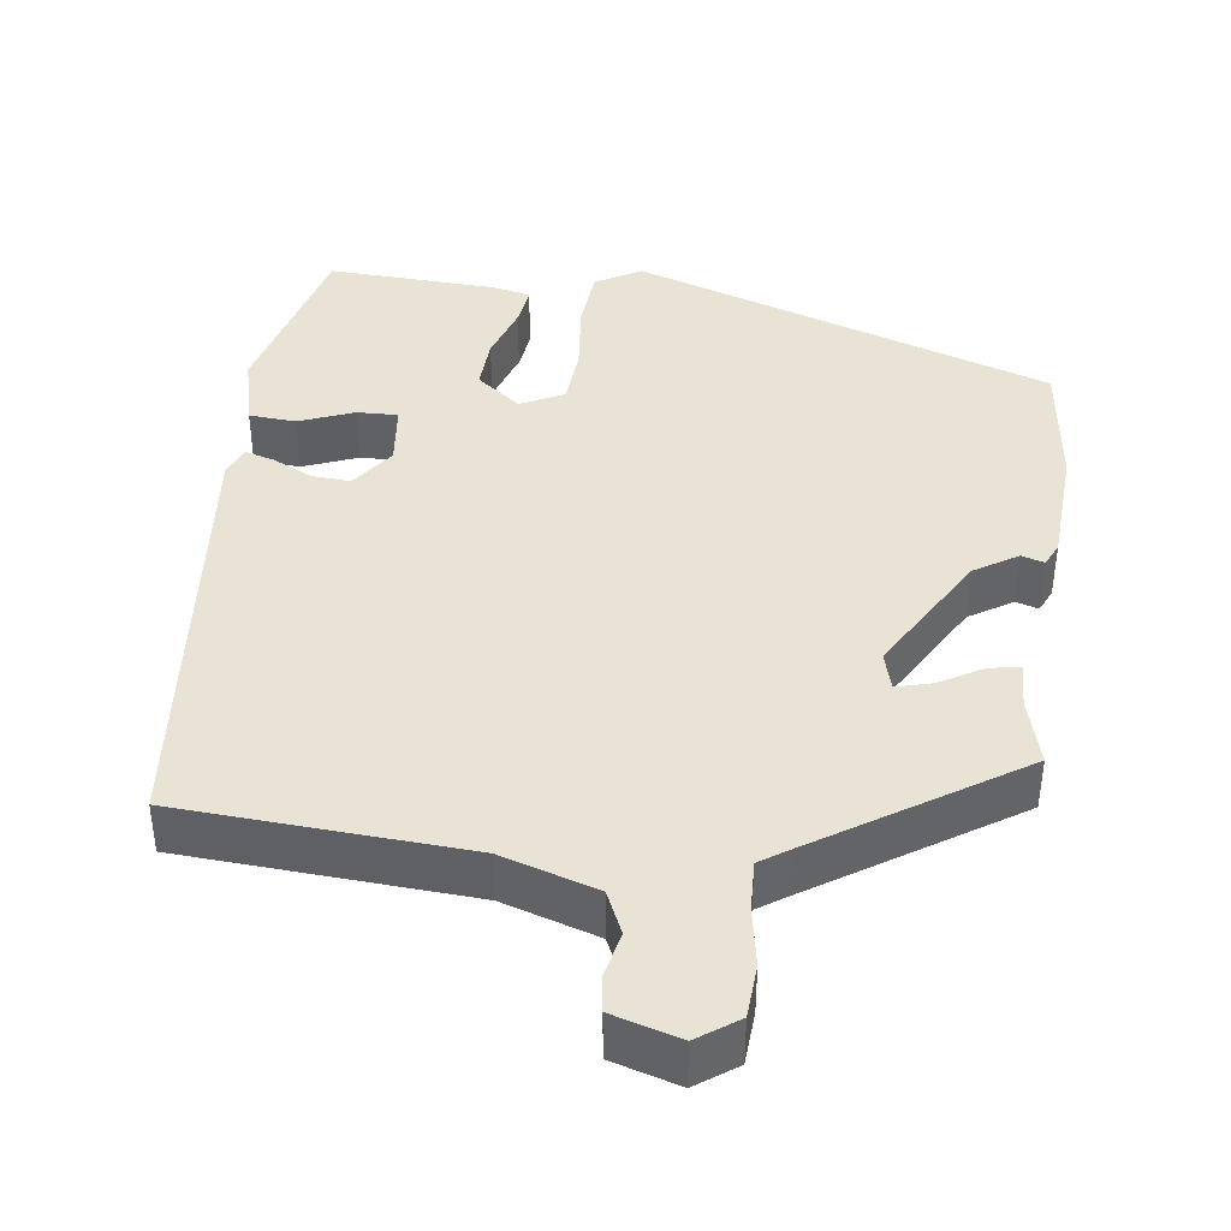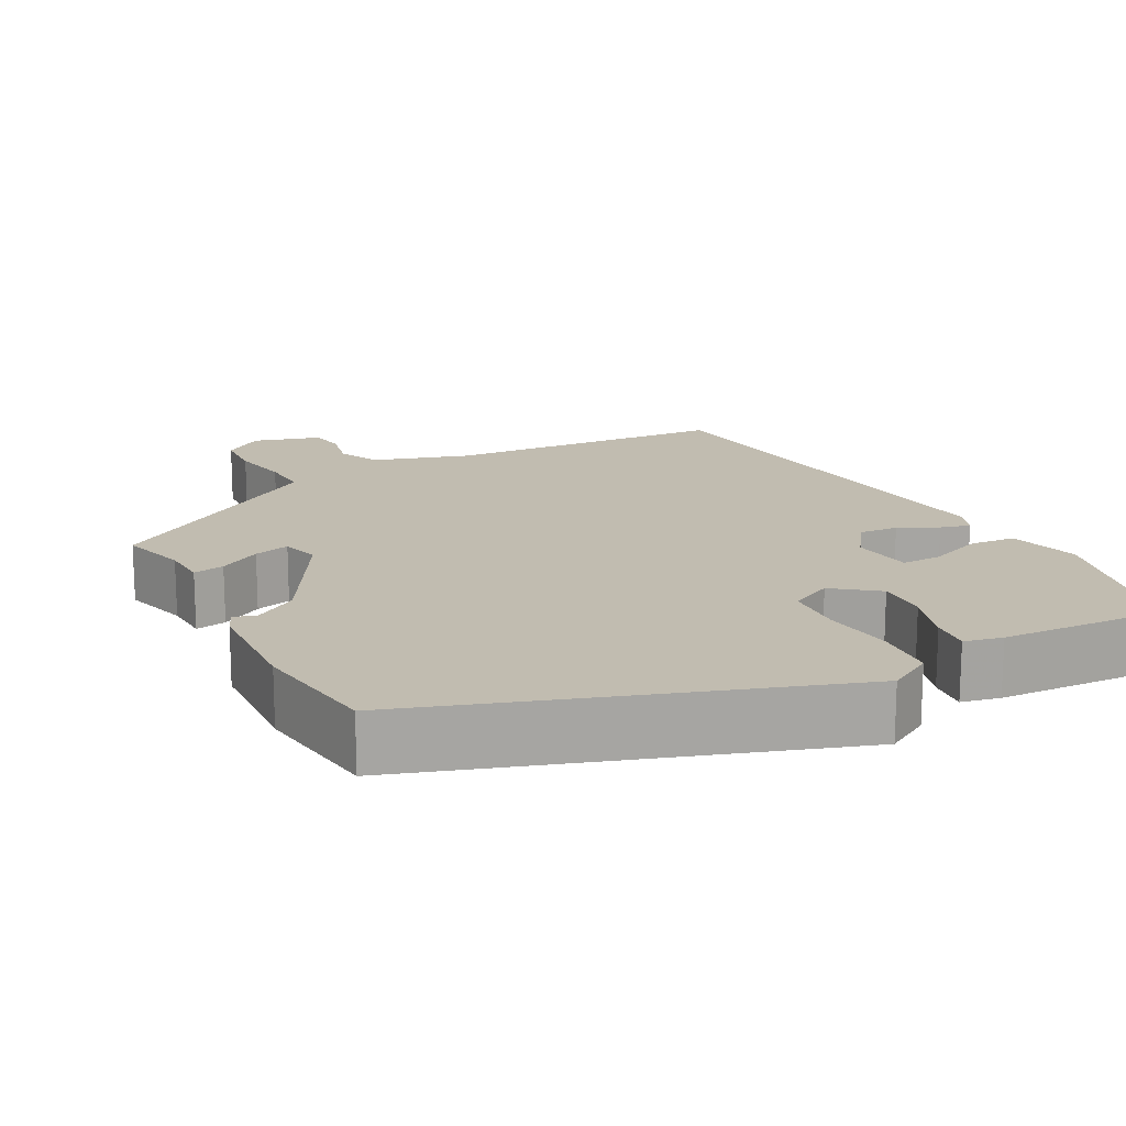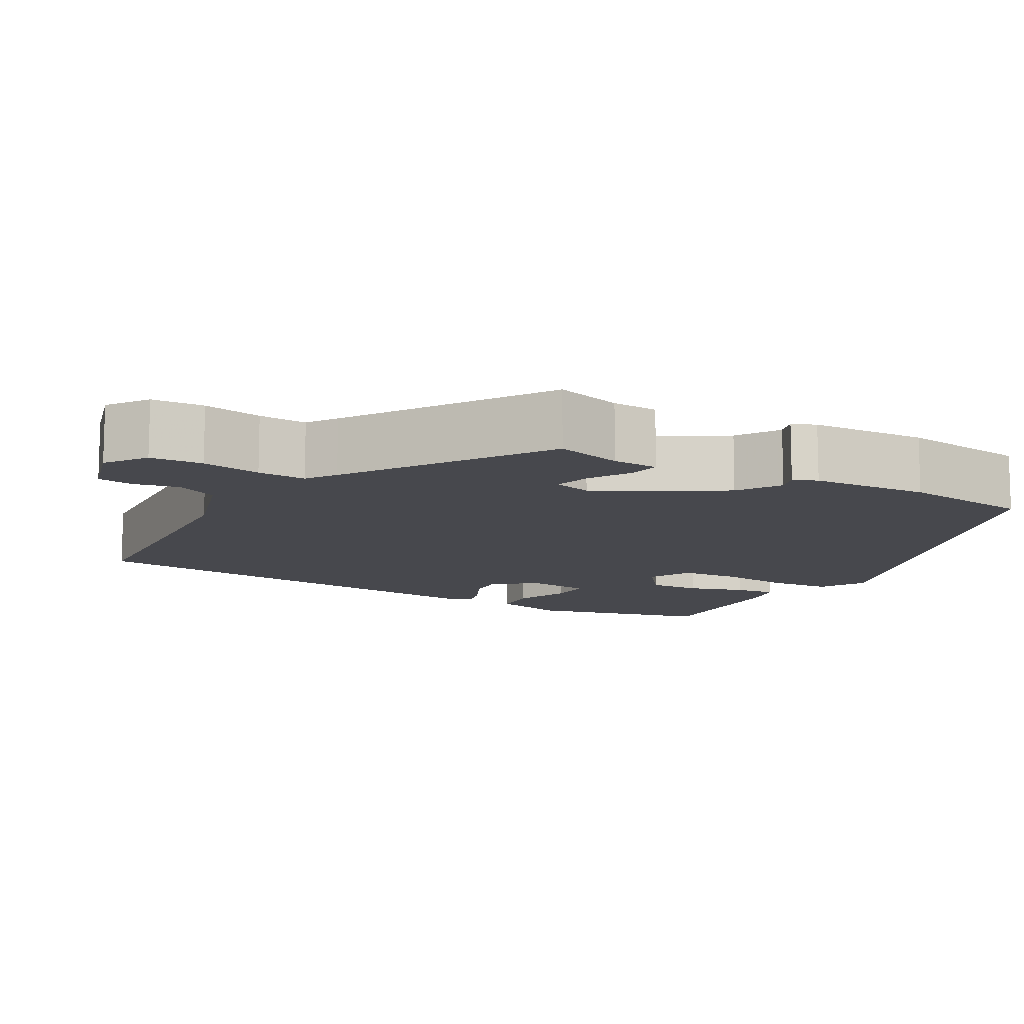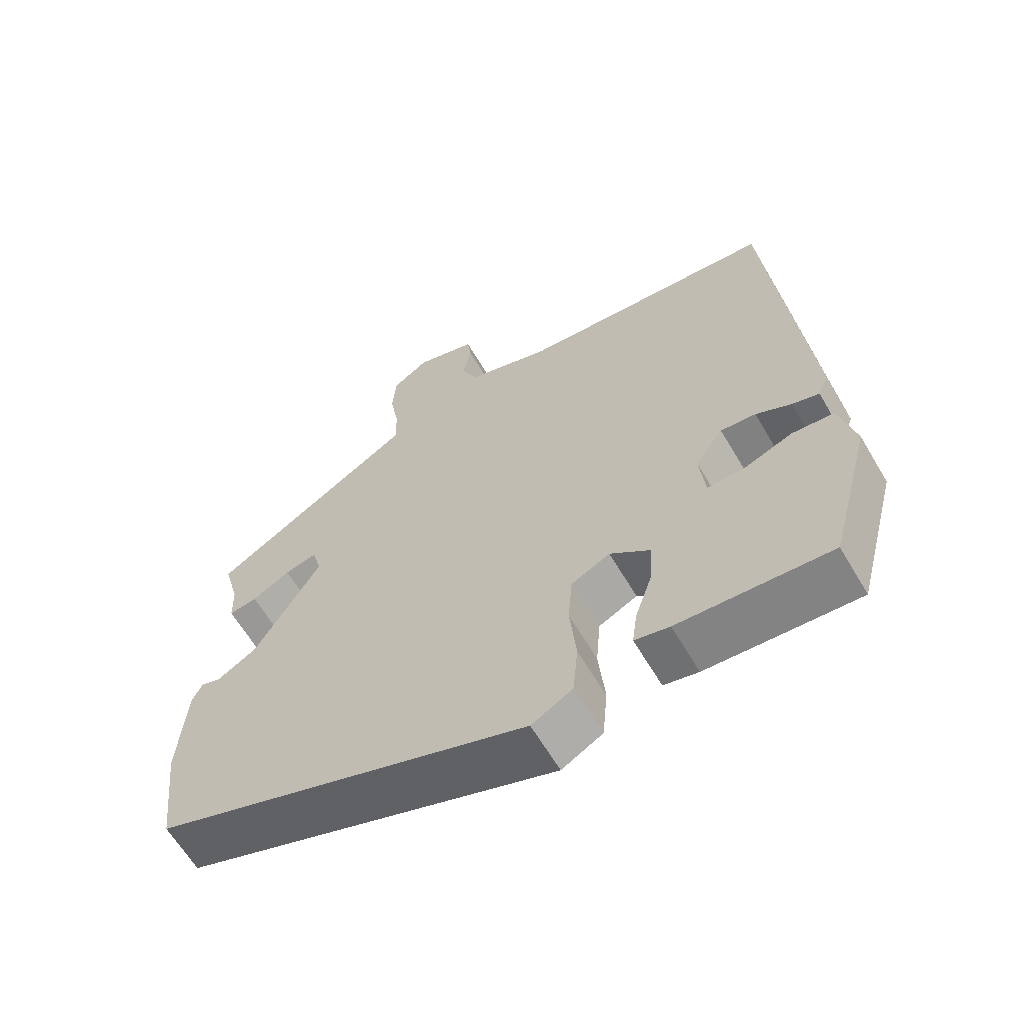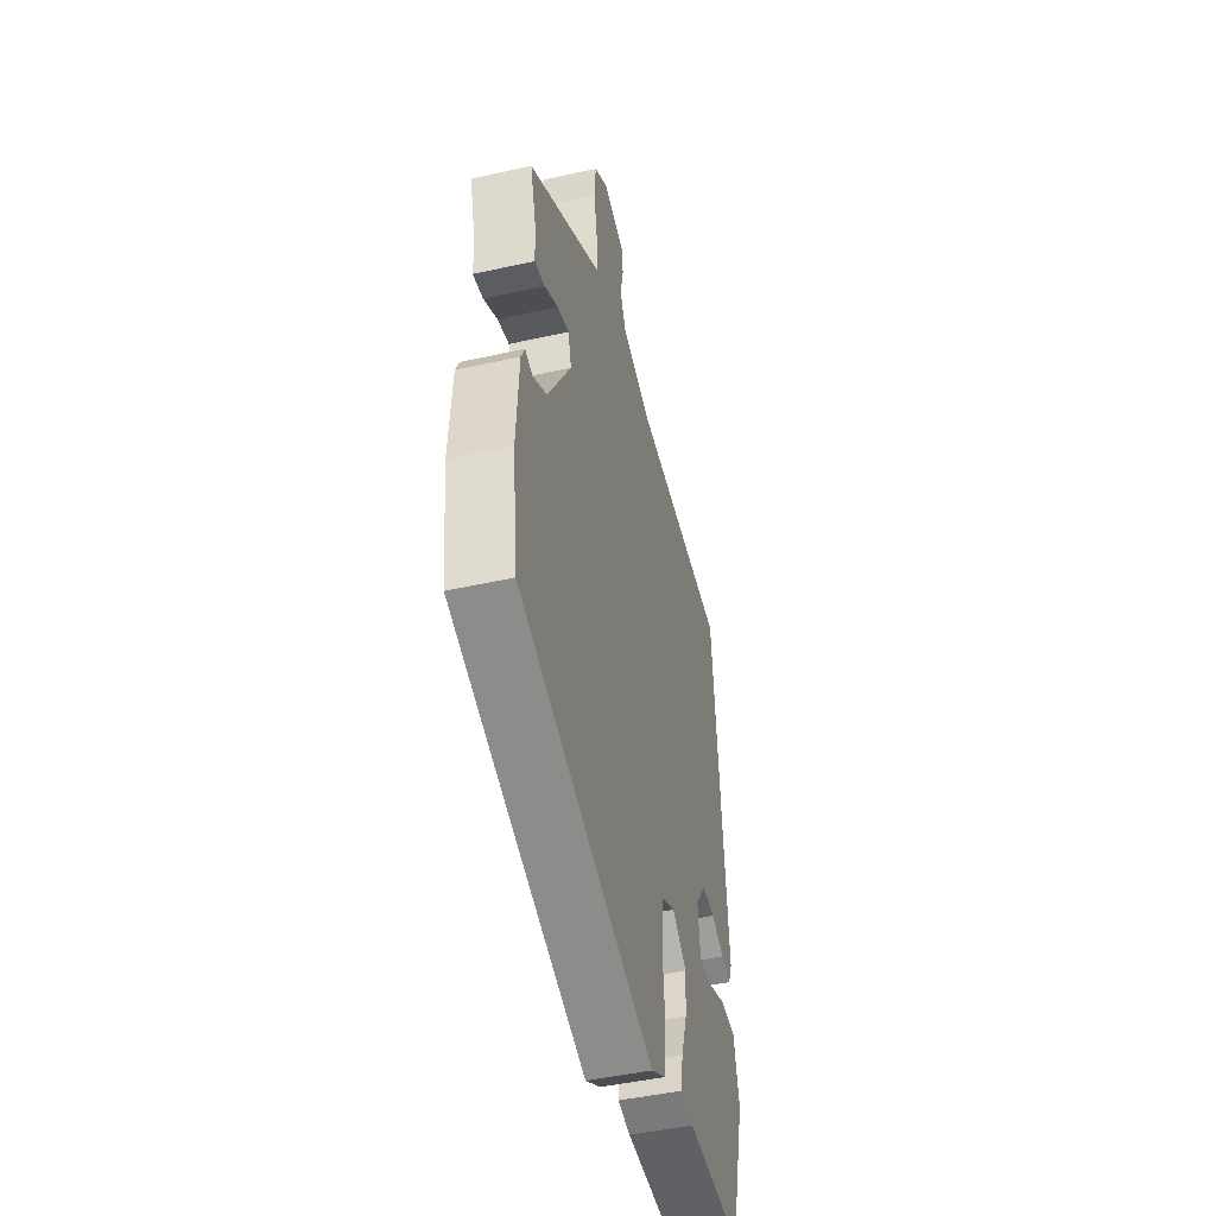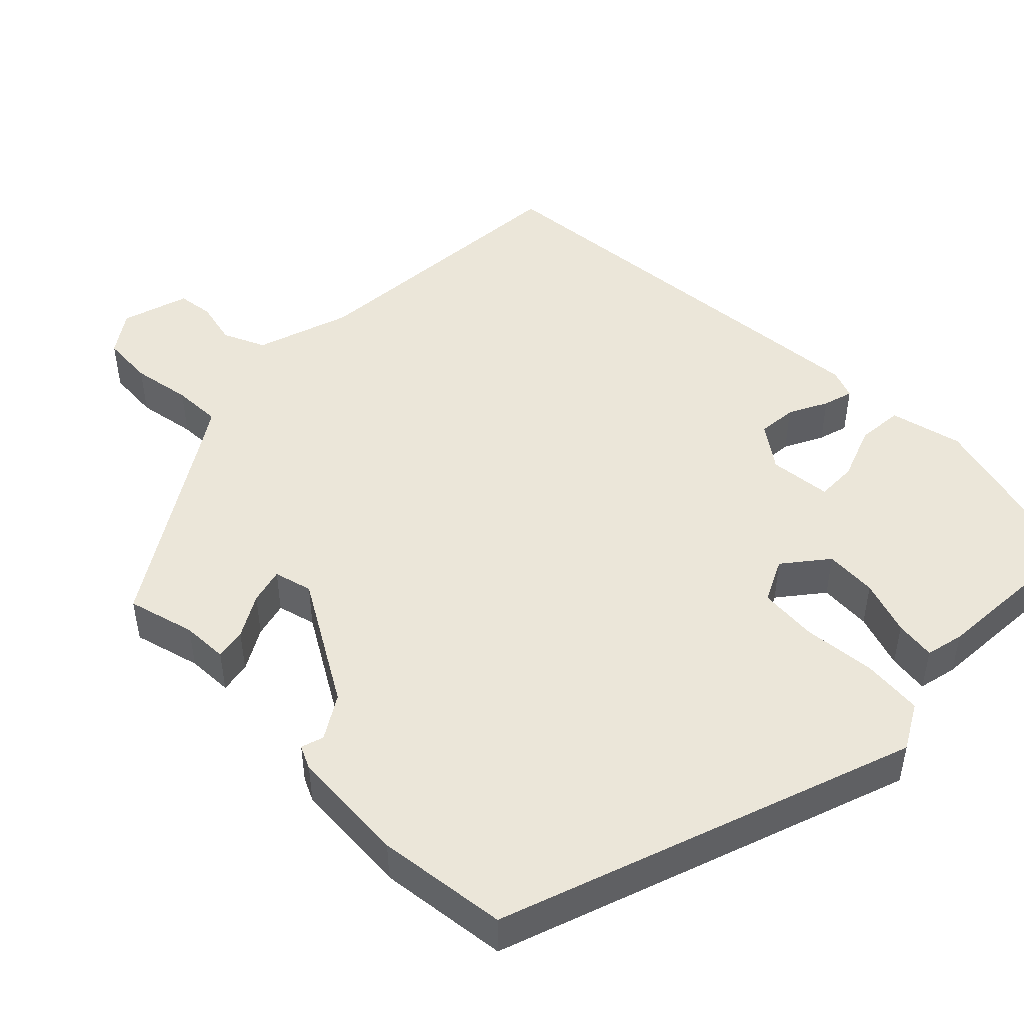
<metadata>
{"format":"obj","ext":"obj","renderer":"f3d","projection":"perspective","resolution":1024,"background":"white","views":[{"elev":41.1,"azim":7.0,"up":"+Y"},{"elev":16.6,"azim":151.5,"up":"+Y"},{"elev":-11.7,"azim":59.7,"up":"+Y"},{"elev":-63.2,"azim":-149.5,"up":"+Z"},{"elev":-46.2,"azim":104.3,"up":"+Z"},{"elev":48.2,"azim":134.8,"up":"+Y"}]}
</metadata>
<code>
v 0.499 0.07 0.317
v 0.476 0.07 0.231
v 0.474 0.07 0.172
v 0.434 0.07 0.179
v 0.38 0.07 0.21
v 0.334 0.07 0.222
v 0.321 0.07 0.173
v 0.414 0.07 0.015
v 0.469 0.07 -0.019
v 0.498 0.07 -0.01
v 0.512 0.07 -0.04
v 0.522 0.07 -0.191
v 0.502 0.07 -0.358
v -0.029 0.07 -0.542
v -0.087 0.07 -0.509
v -0.094 0.07 -0.431
v -0.085 0.07 -0.338
v -0.091 0.07 -0.263
v -0.146 0.07 -0.236
v -0.202 0.07 -0.28
v -0.198 0.07 -0.347
v -0.174 0.07 -0.418
v -0.167 0.07 -0.47
v -0.216 0.07 -0.481
v -0.43 0.07 -0.493
v -0.491 0.07 -0.266
v -0.469 0.07 -0.173
v -0.41 0.07 -0.168
v -0.34 0.07 -0.195
v -0.288 0.07 -0.196
v -0.28 0.07 -0.116
v -0.32 0.07 -0.061
v -0.37 0.07 -0.065
v -0.42 0.07 -0.09
v -0.458 0.07 -0.101
v -0.473 0.07 -0.063
v -0.424 0.07 0.497
v -0.059 0.07 0.523
v 0.062 0.07 0.562
v 0.086 0.07 0.616
v 0.073 0.07 0.673
v 0.079 0.07 0.719
v 0.165 0.07 0.745
v 0.217 0.07 0.709
v 0.222 0.07 0.642
v 0.209 0.07 0.566
v 0.207 0.07 0.504
v 0.245 0.07 0.479
v 0.499 0 0.317
v 0.476 0 0.231
v 0.474 0 0.172
v 0.434 0 0.179
v 0.38 0 0.21
v 0.334 0 0.222
v 0.321 0 0.173
v 0.414 0 0.015
v 0.469 0 -0.019
v 0.498 0 -0.01
v 0.512 0 -0.04
v 0.522 0 -0.191
v 0.502 0 -0.358
v -0.029 0 -0.542
v -0.087 0 -0.509
v -0.094 0 -0.431
v -0.085 0 -0.338
v -0.091 0 -0.263
v -0.146 0 -0.236
v -0.202 0 -0.28
v -0.198 0 -0.347
v -0.174 0 -0.418
v -0.167 0 -0.47
v -0.216 0 -0.481
v -0.43 0 -0.493
v -0.491 0 -0.266
v -0.469 0 -0.173
v -0.41 0 -0.168
v -0.34 0 -0.195
v -0.288 0 -0.196
v -0.28 0 -0.116
v -0.32 0 -0.061
v -0.37 0 -0.065
v -0.42 0 -0.09
v -0.458 0 -0.101
v -0.473 0 -0.063
v -0.424 0 0.497
v -0.059 0 0.523
v 0.062 0 0.562
v 0.086 0 0.616
v 0.073 0 0.673
v 0.079 0 0.719
v 0.165 0 0.745
v 0.217 0 0.709
v 0.222 0 0.642
v 0.209 0 0.566
v 0.207 0 0.504
v 0.245 0 0.479
f 43 44 45 46
f 43 46 47
f 40 41 42 43
f 39 40 43 47
f 38 39 47 48
f 33 34 35 36
f 32 33 36 37
f 31 32 37 38
f 26 27 28 29
f 26 29 30
f 25 26 30
f 24 25 30
f 21 22 23 24
f 20 21 24 30
f 19 20 30 31
f 14 15 16 17
f 14 17 18
f 13 14 18
f 9 10 11 12
f 8 9 12 13
f 7 8 13 18
f 2 3 4 5
f 2 5 6
f 1 2 6
f 48 1 6
f 19 31 38 48
f 18 19 48
f 6 7 18 48
f 94 93 92 91
f 95 94 91
f 91 90 89 88
f 95 91 88 87
f 96 95 87 86
f 84 83 82 81
f 85 84 81 80
f 86 85 80 79
f 77 76 75 74
f 78 77 74
f 78 74 73
f 78 73 72
f 72 71 70 69
f 78 72 69 68
f 79 78 68 67
f 65 64 63 62
f 66 65 62
f 66 62 61
f 60 59 58 57
f 61 60 57 56
f 66 61 56 55
f 53 52 51 50
f 54 53 50
f 54 50 49
f 54 49 96
f 96 86 79 67
f 96 67 66
f 96 66 55 54
f 1 49 50 2
f 2 50 51 3
f 3 51 52 4
f 4 52 53 5
f 5 53 54 6
f 6 54 55 7
f 7 55 56 8
f 8 56 57 9
f 9 57 58 10
f 10 58 59 11
f 11 59 60 12
f 12 60 61 13
f 13 61 62 14
f 14 62 63 15
f 15 63 64 16
f 16 64 65 17
f 17 65 66 18
f 18 66 67 19
f 19 67 68 20
f 20 68 69 21
f 21 69 70 22
f 22 70 71 23
f 23 71 72 24
f 24 72 73 25
f 25 73 74 26
f 26 74 75 27
f 27 75 76 28
f 28 76 77 29
f 29 77 78 30
f 30 78 79 31
f 31 79 80 32
f 32 80 81 33
f 33 81 82 34
f 34 82 83 35
f 35 83 84 36
f 36 84 85 37
f 37 85 86 38
f 38 86 87 39
f 39 87 88 40
f 40 88 89 41
f 41 89 90 42
f 42 90 91 43
f 43 91 92 44
f 44 92 93 45
f 45 93 94 46
f 46 94 95 47
f 47 95 96 48
f 48 96 49 1

</code>
